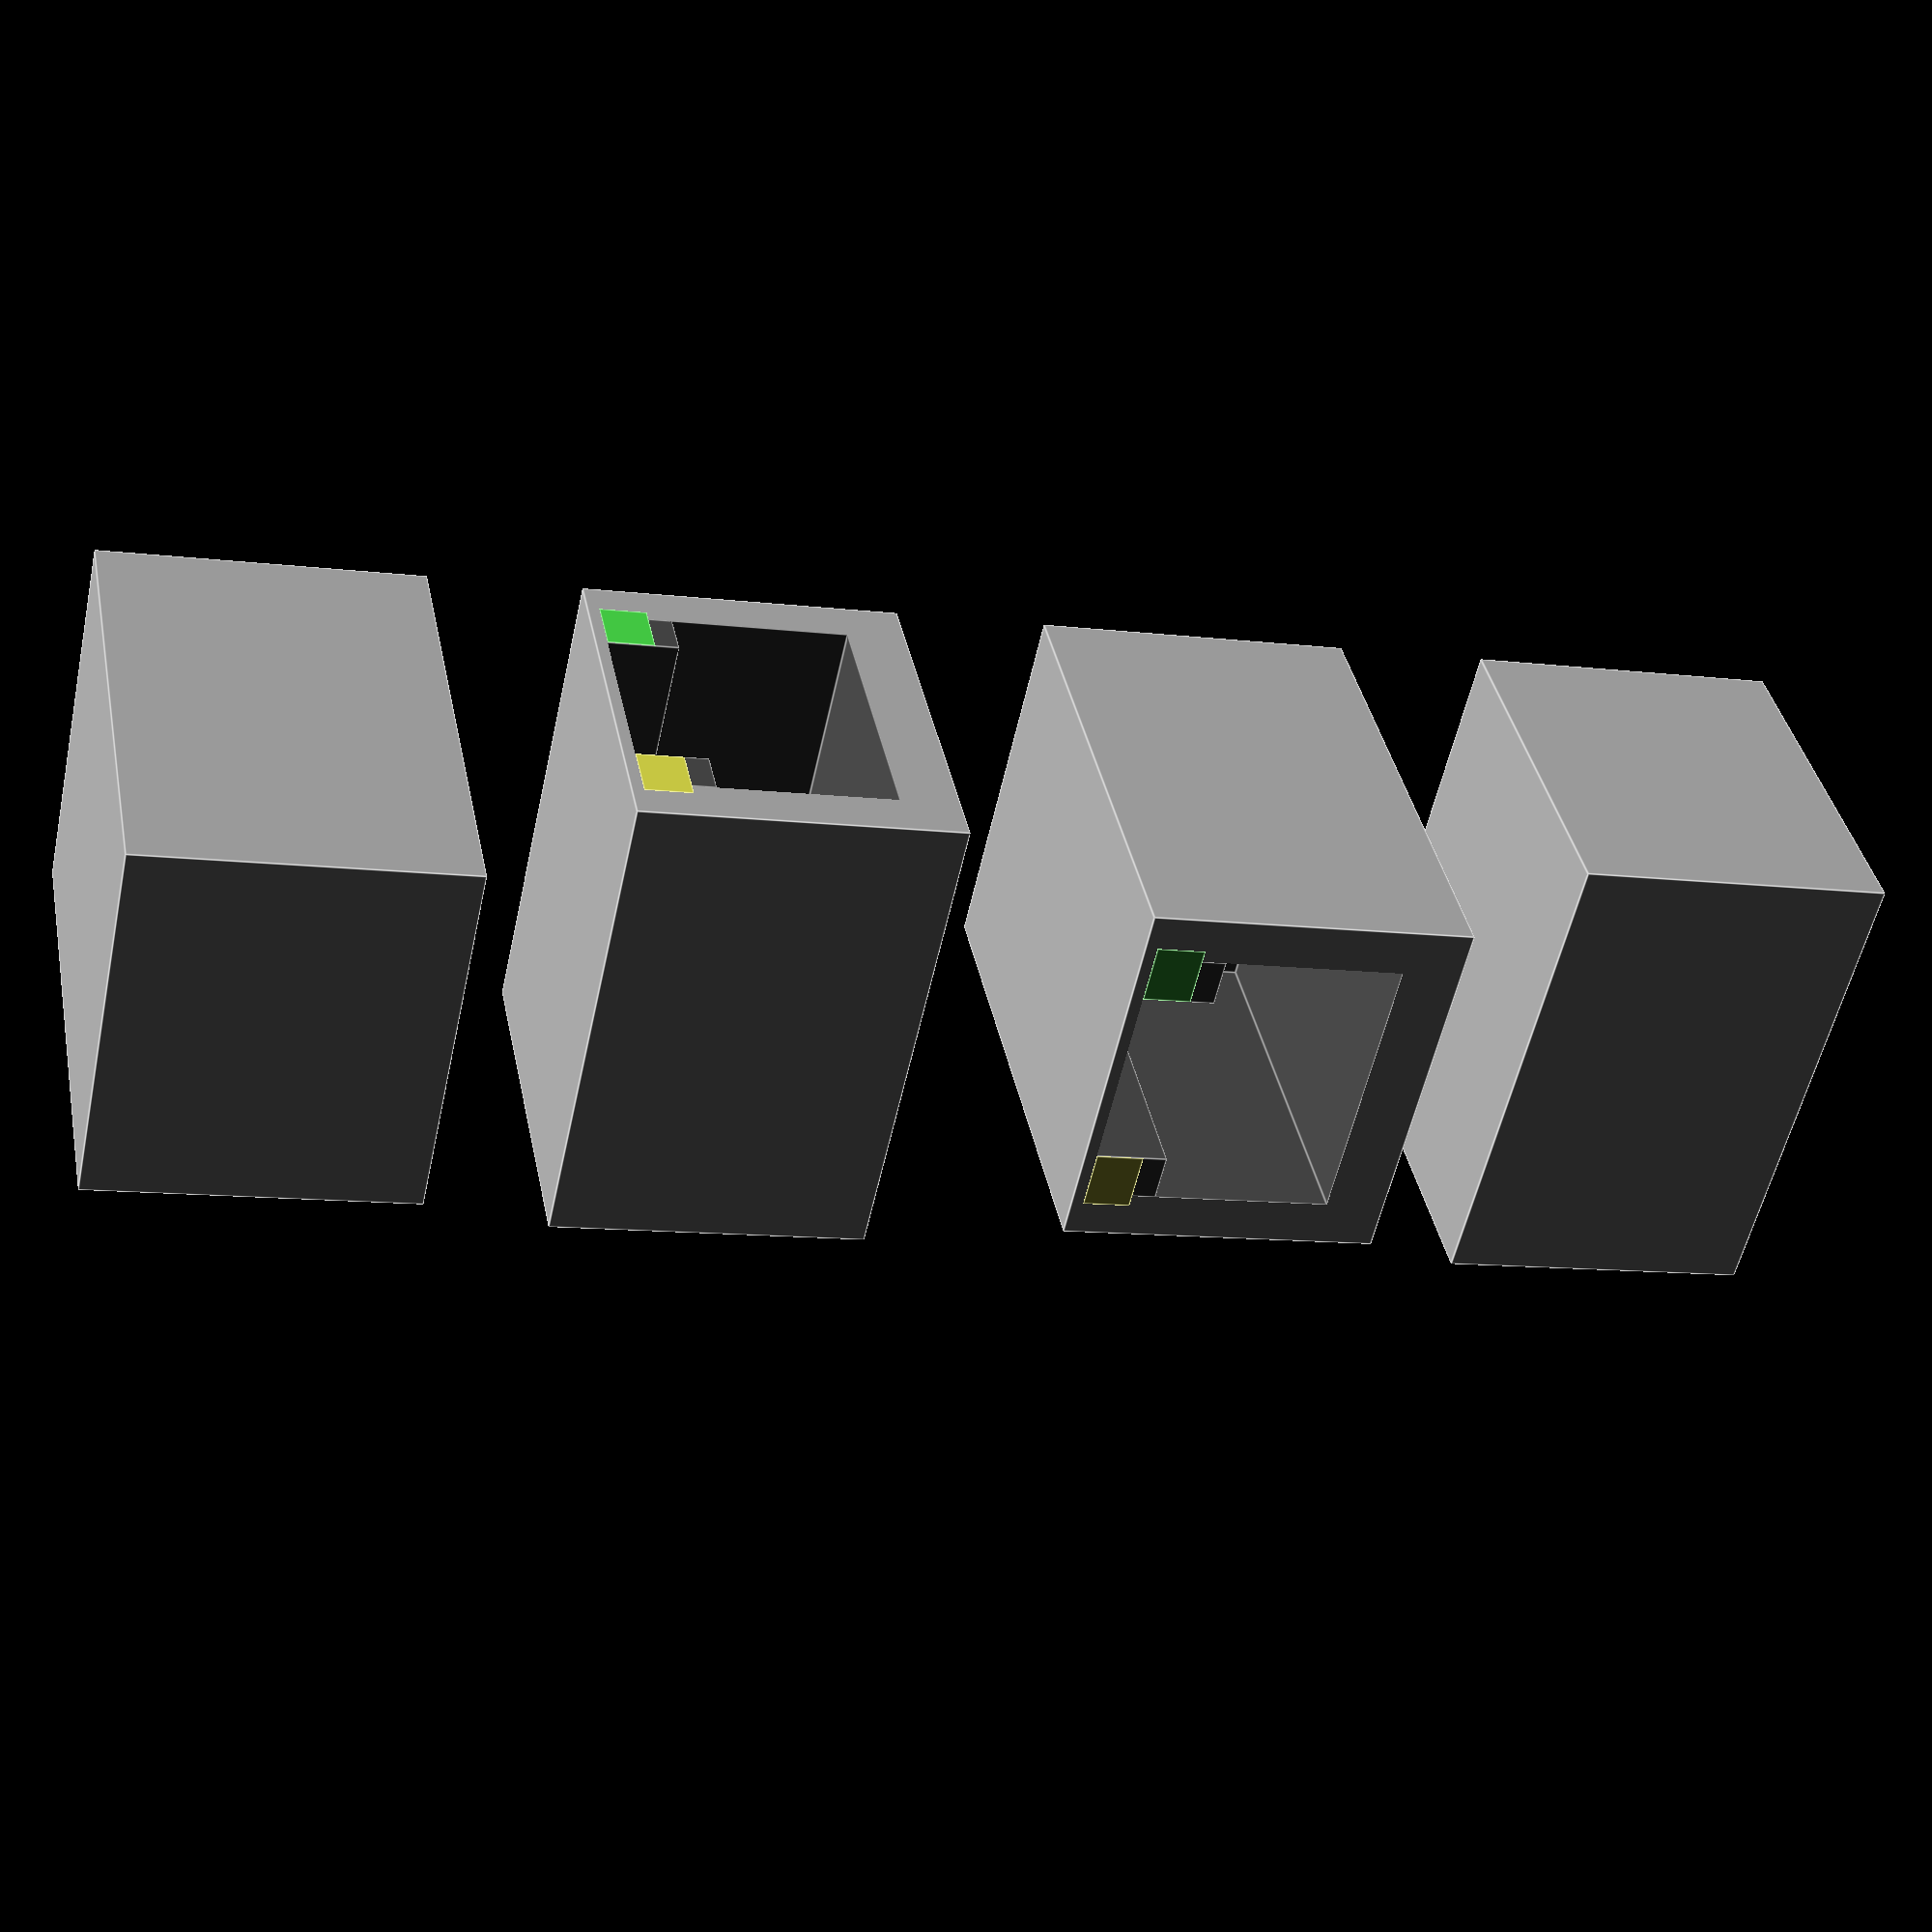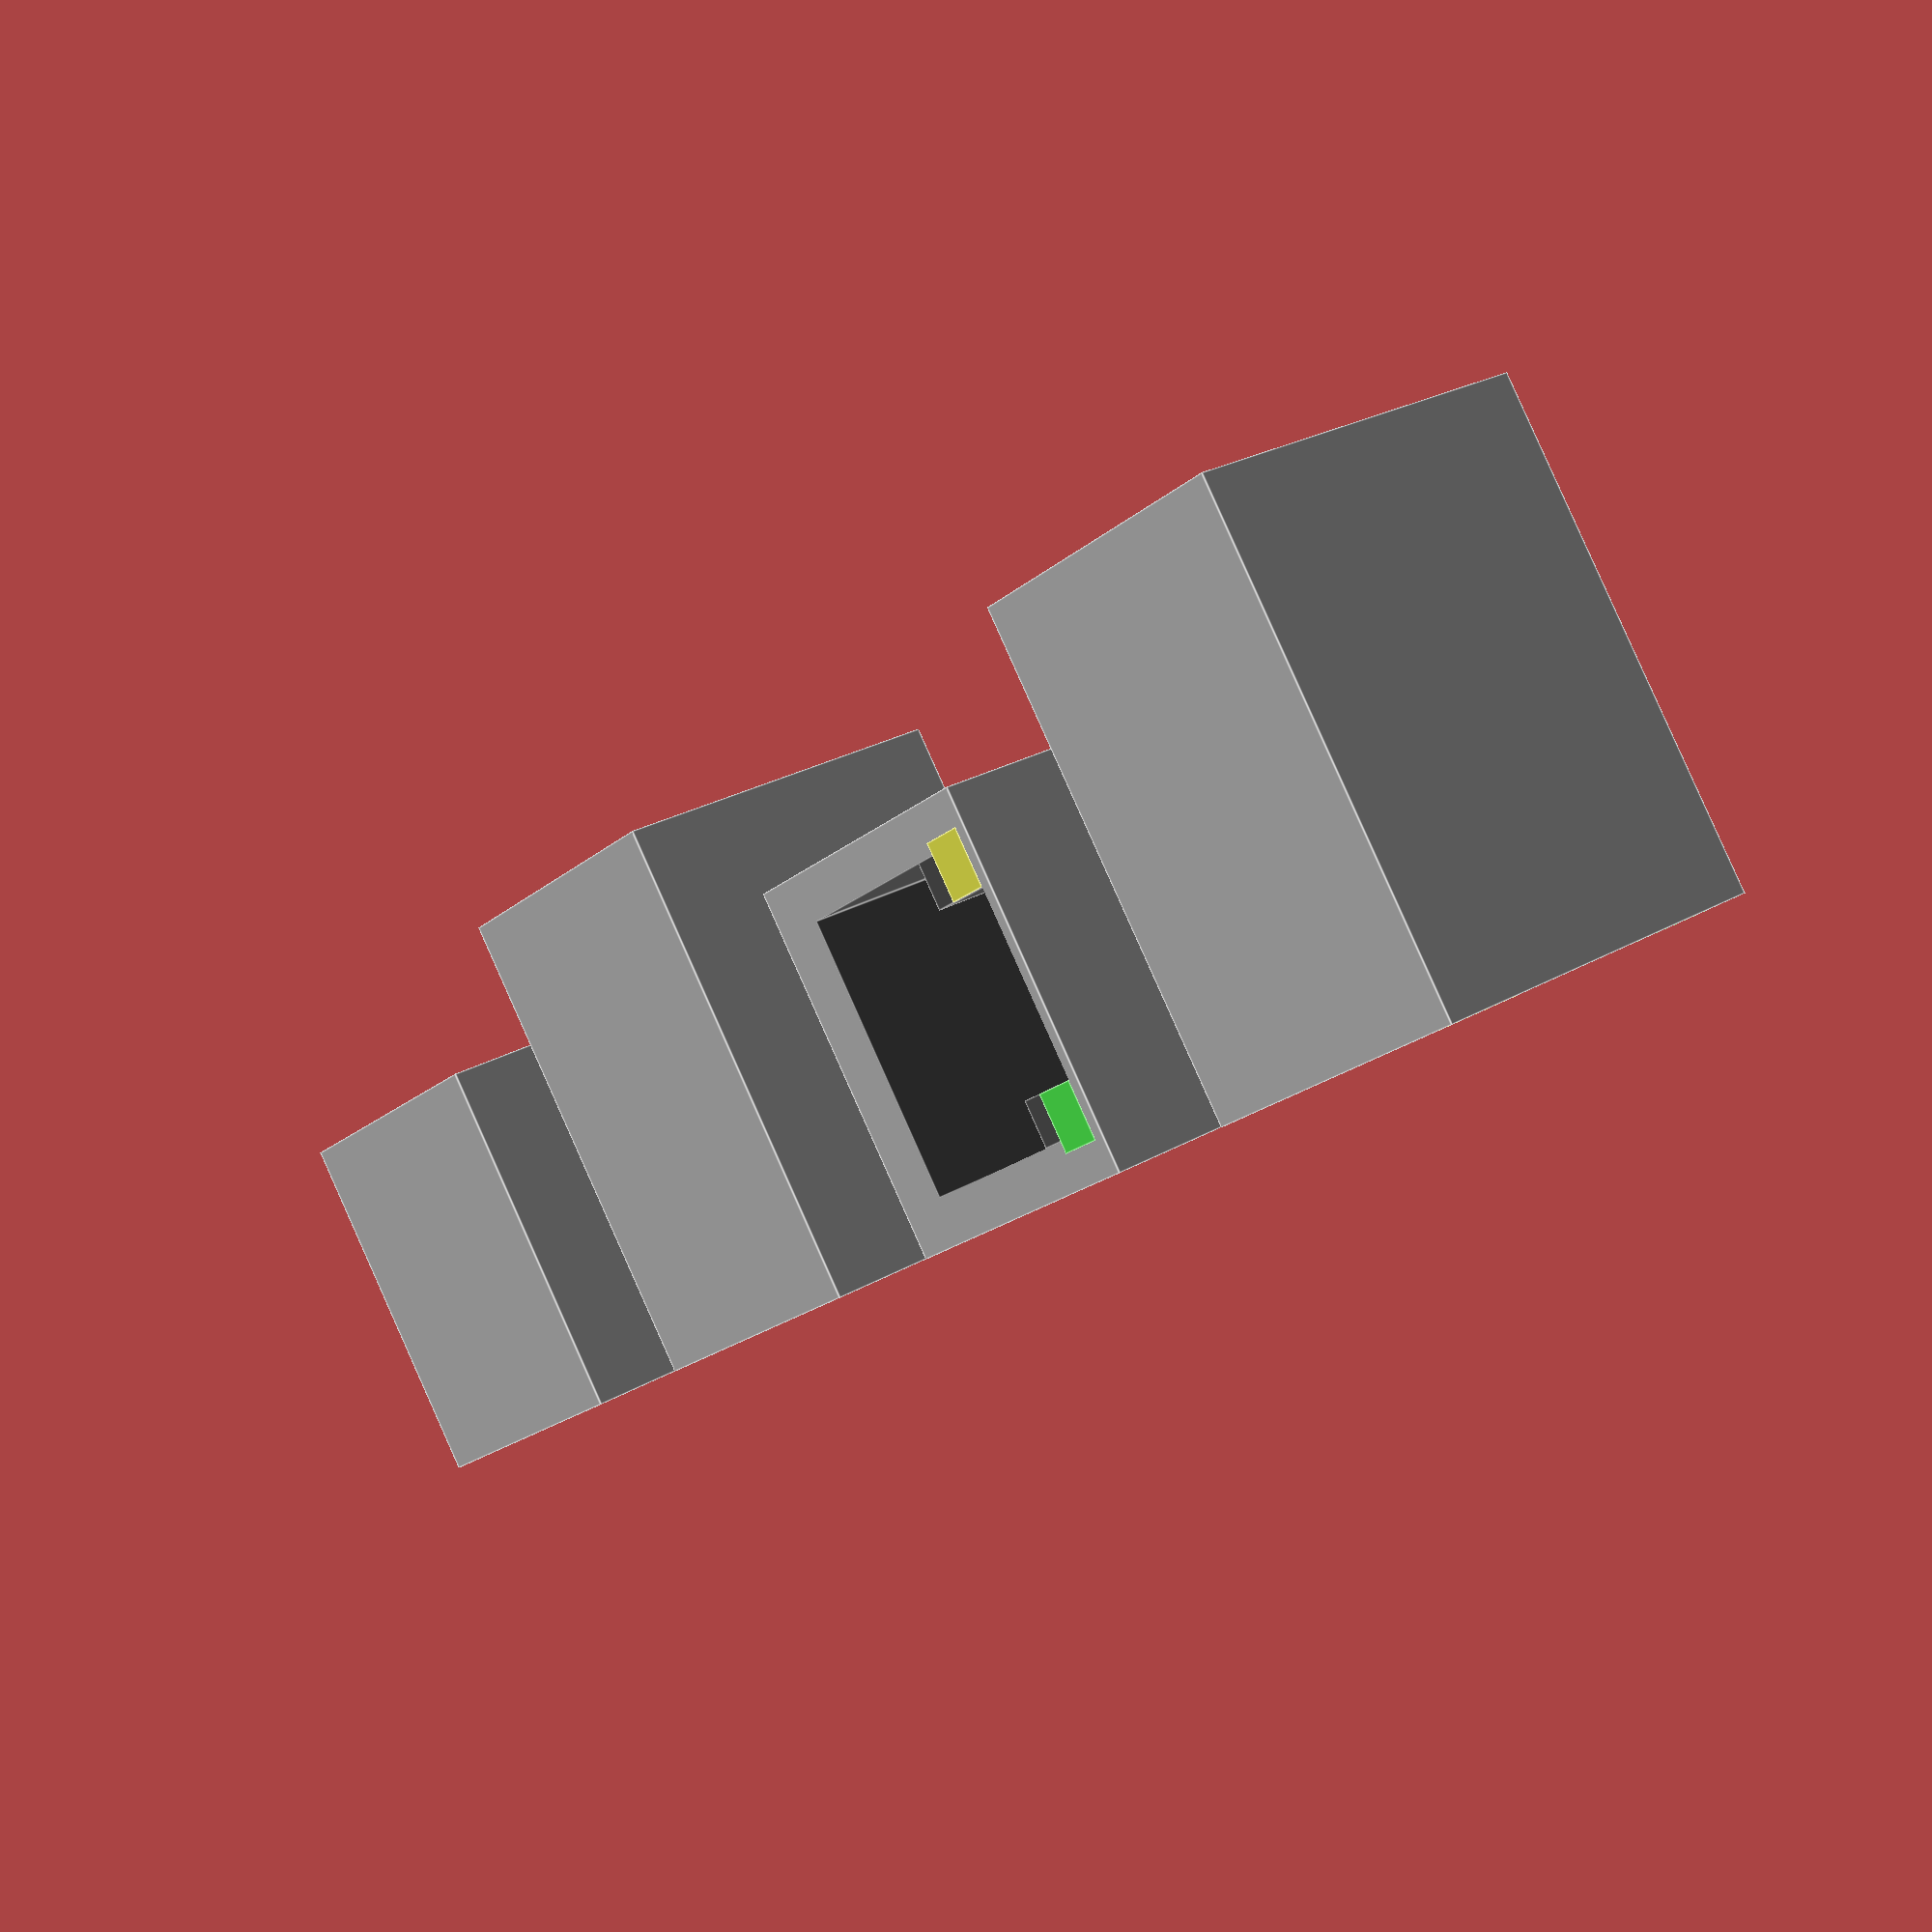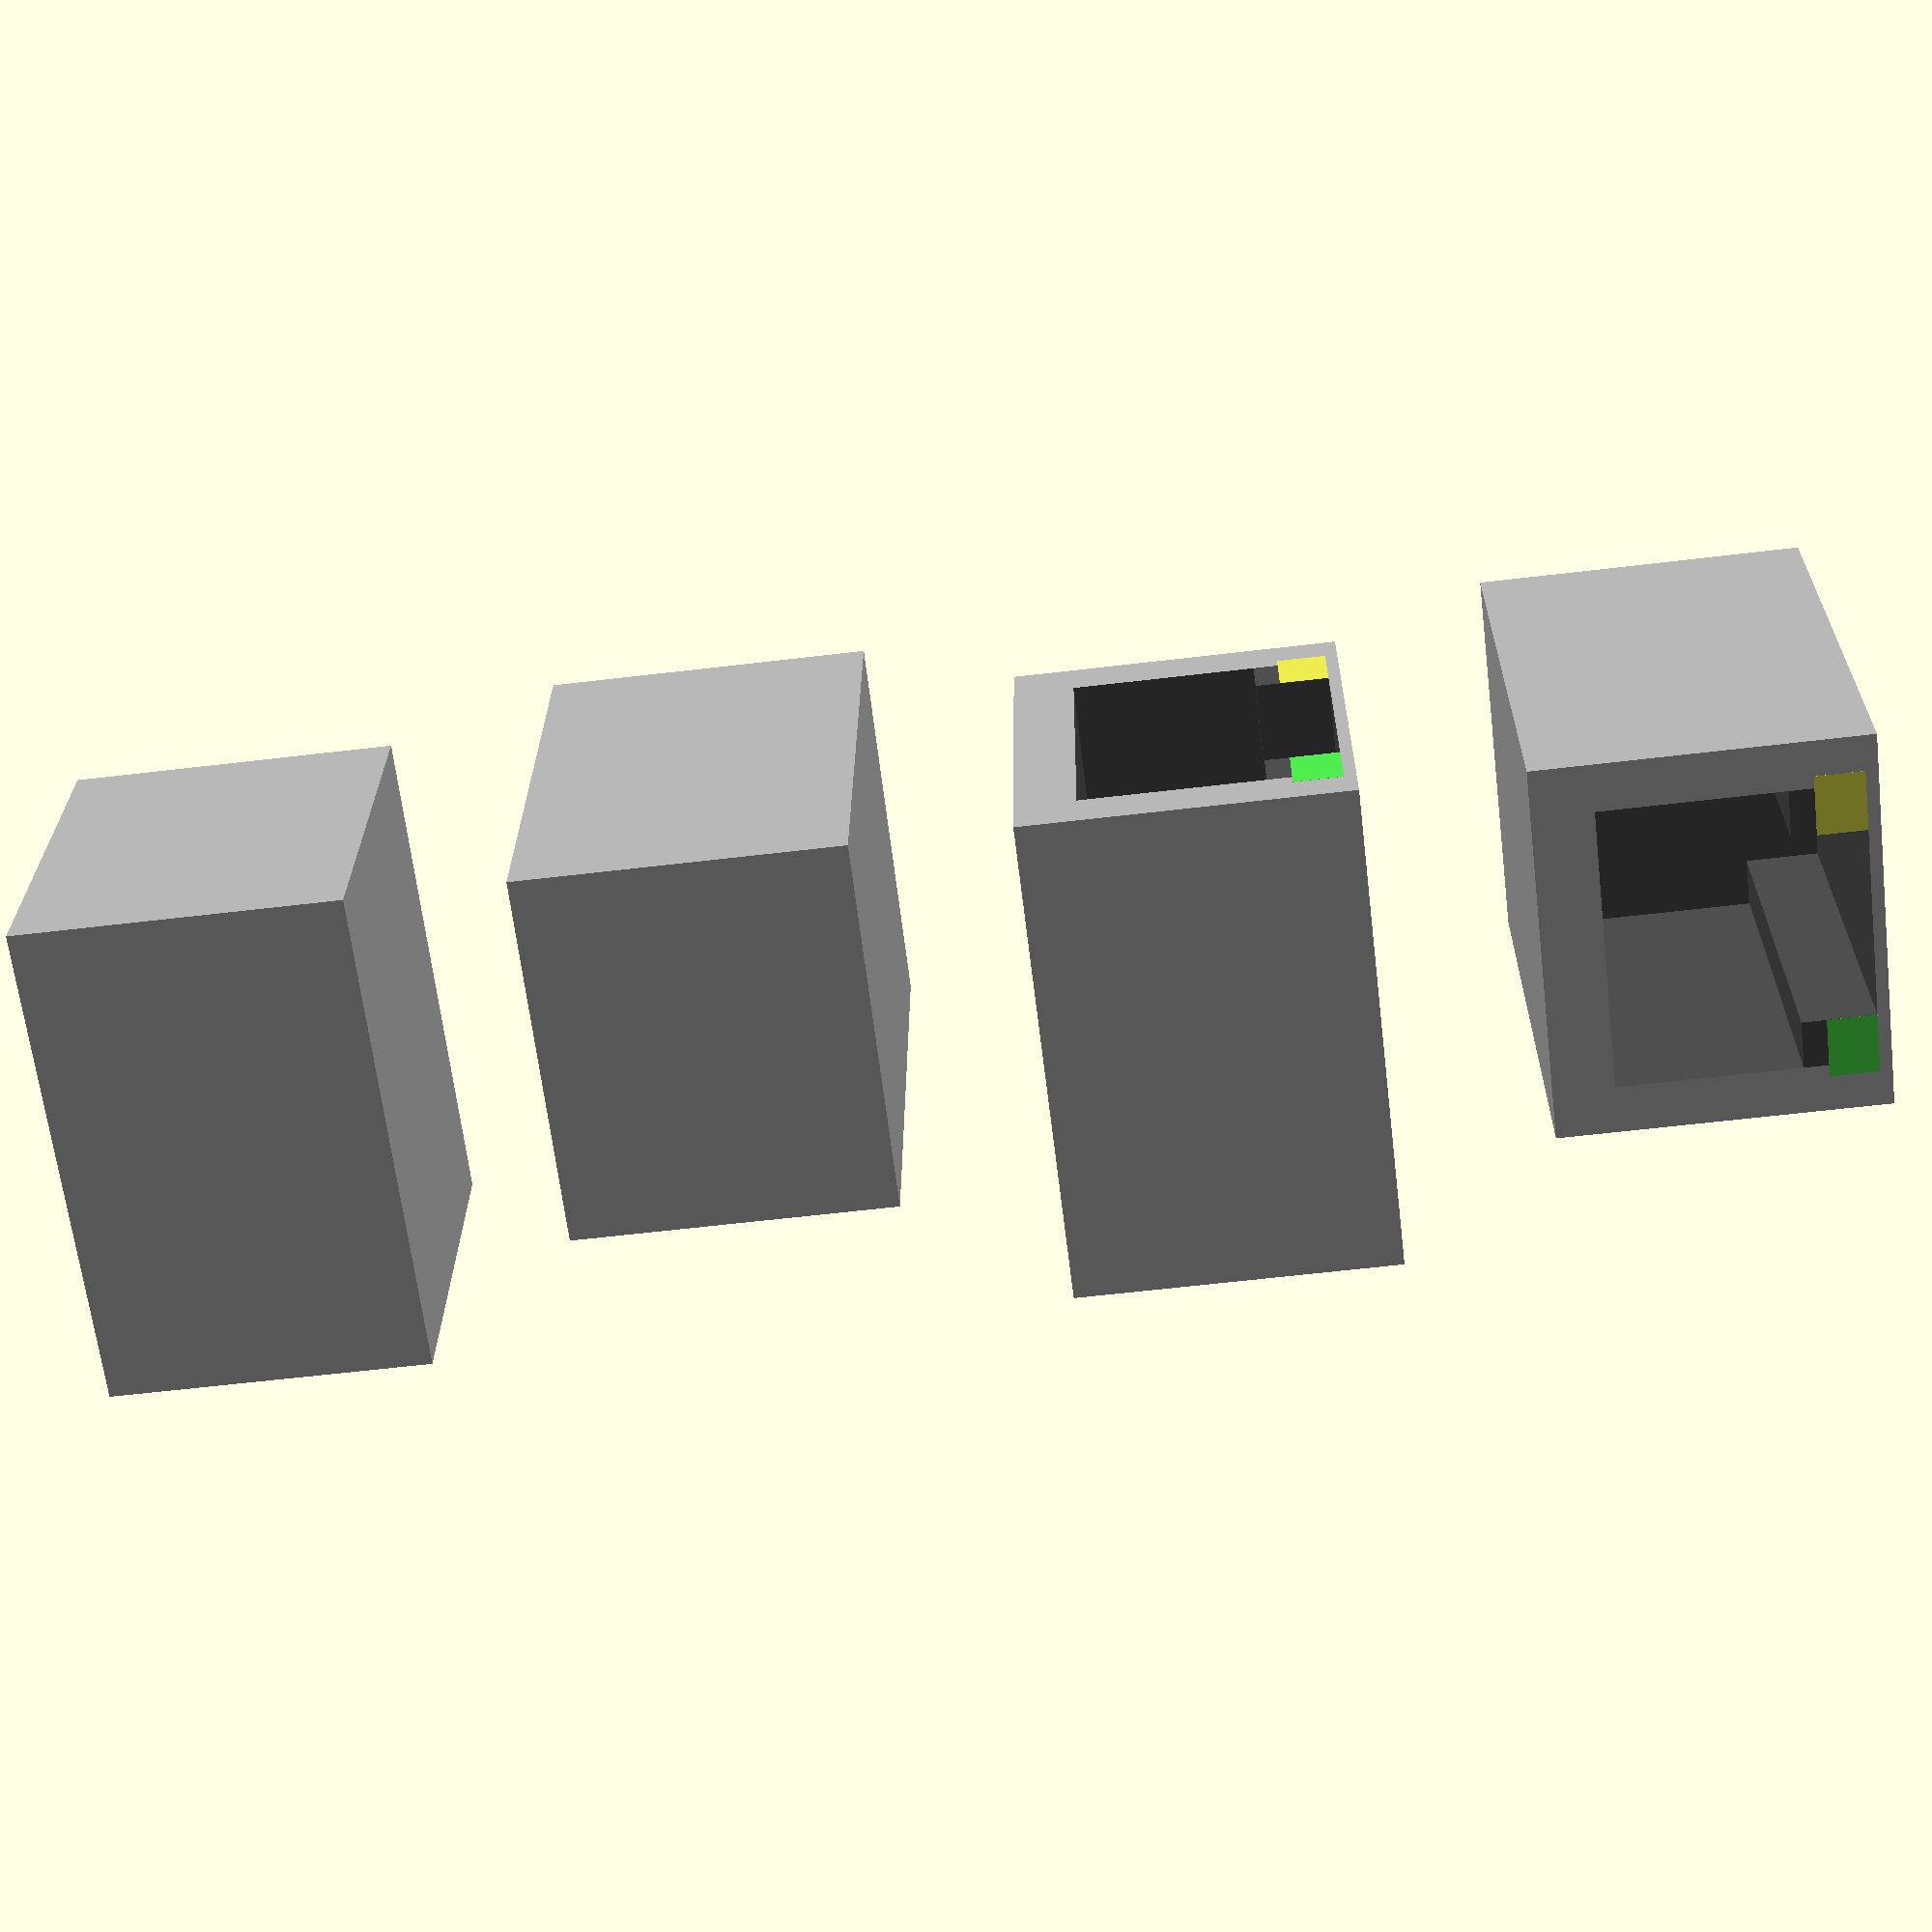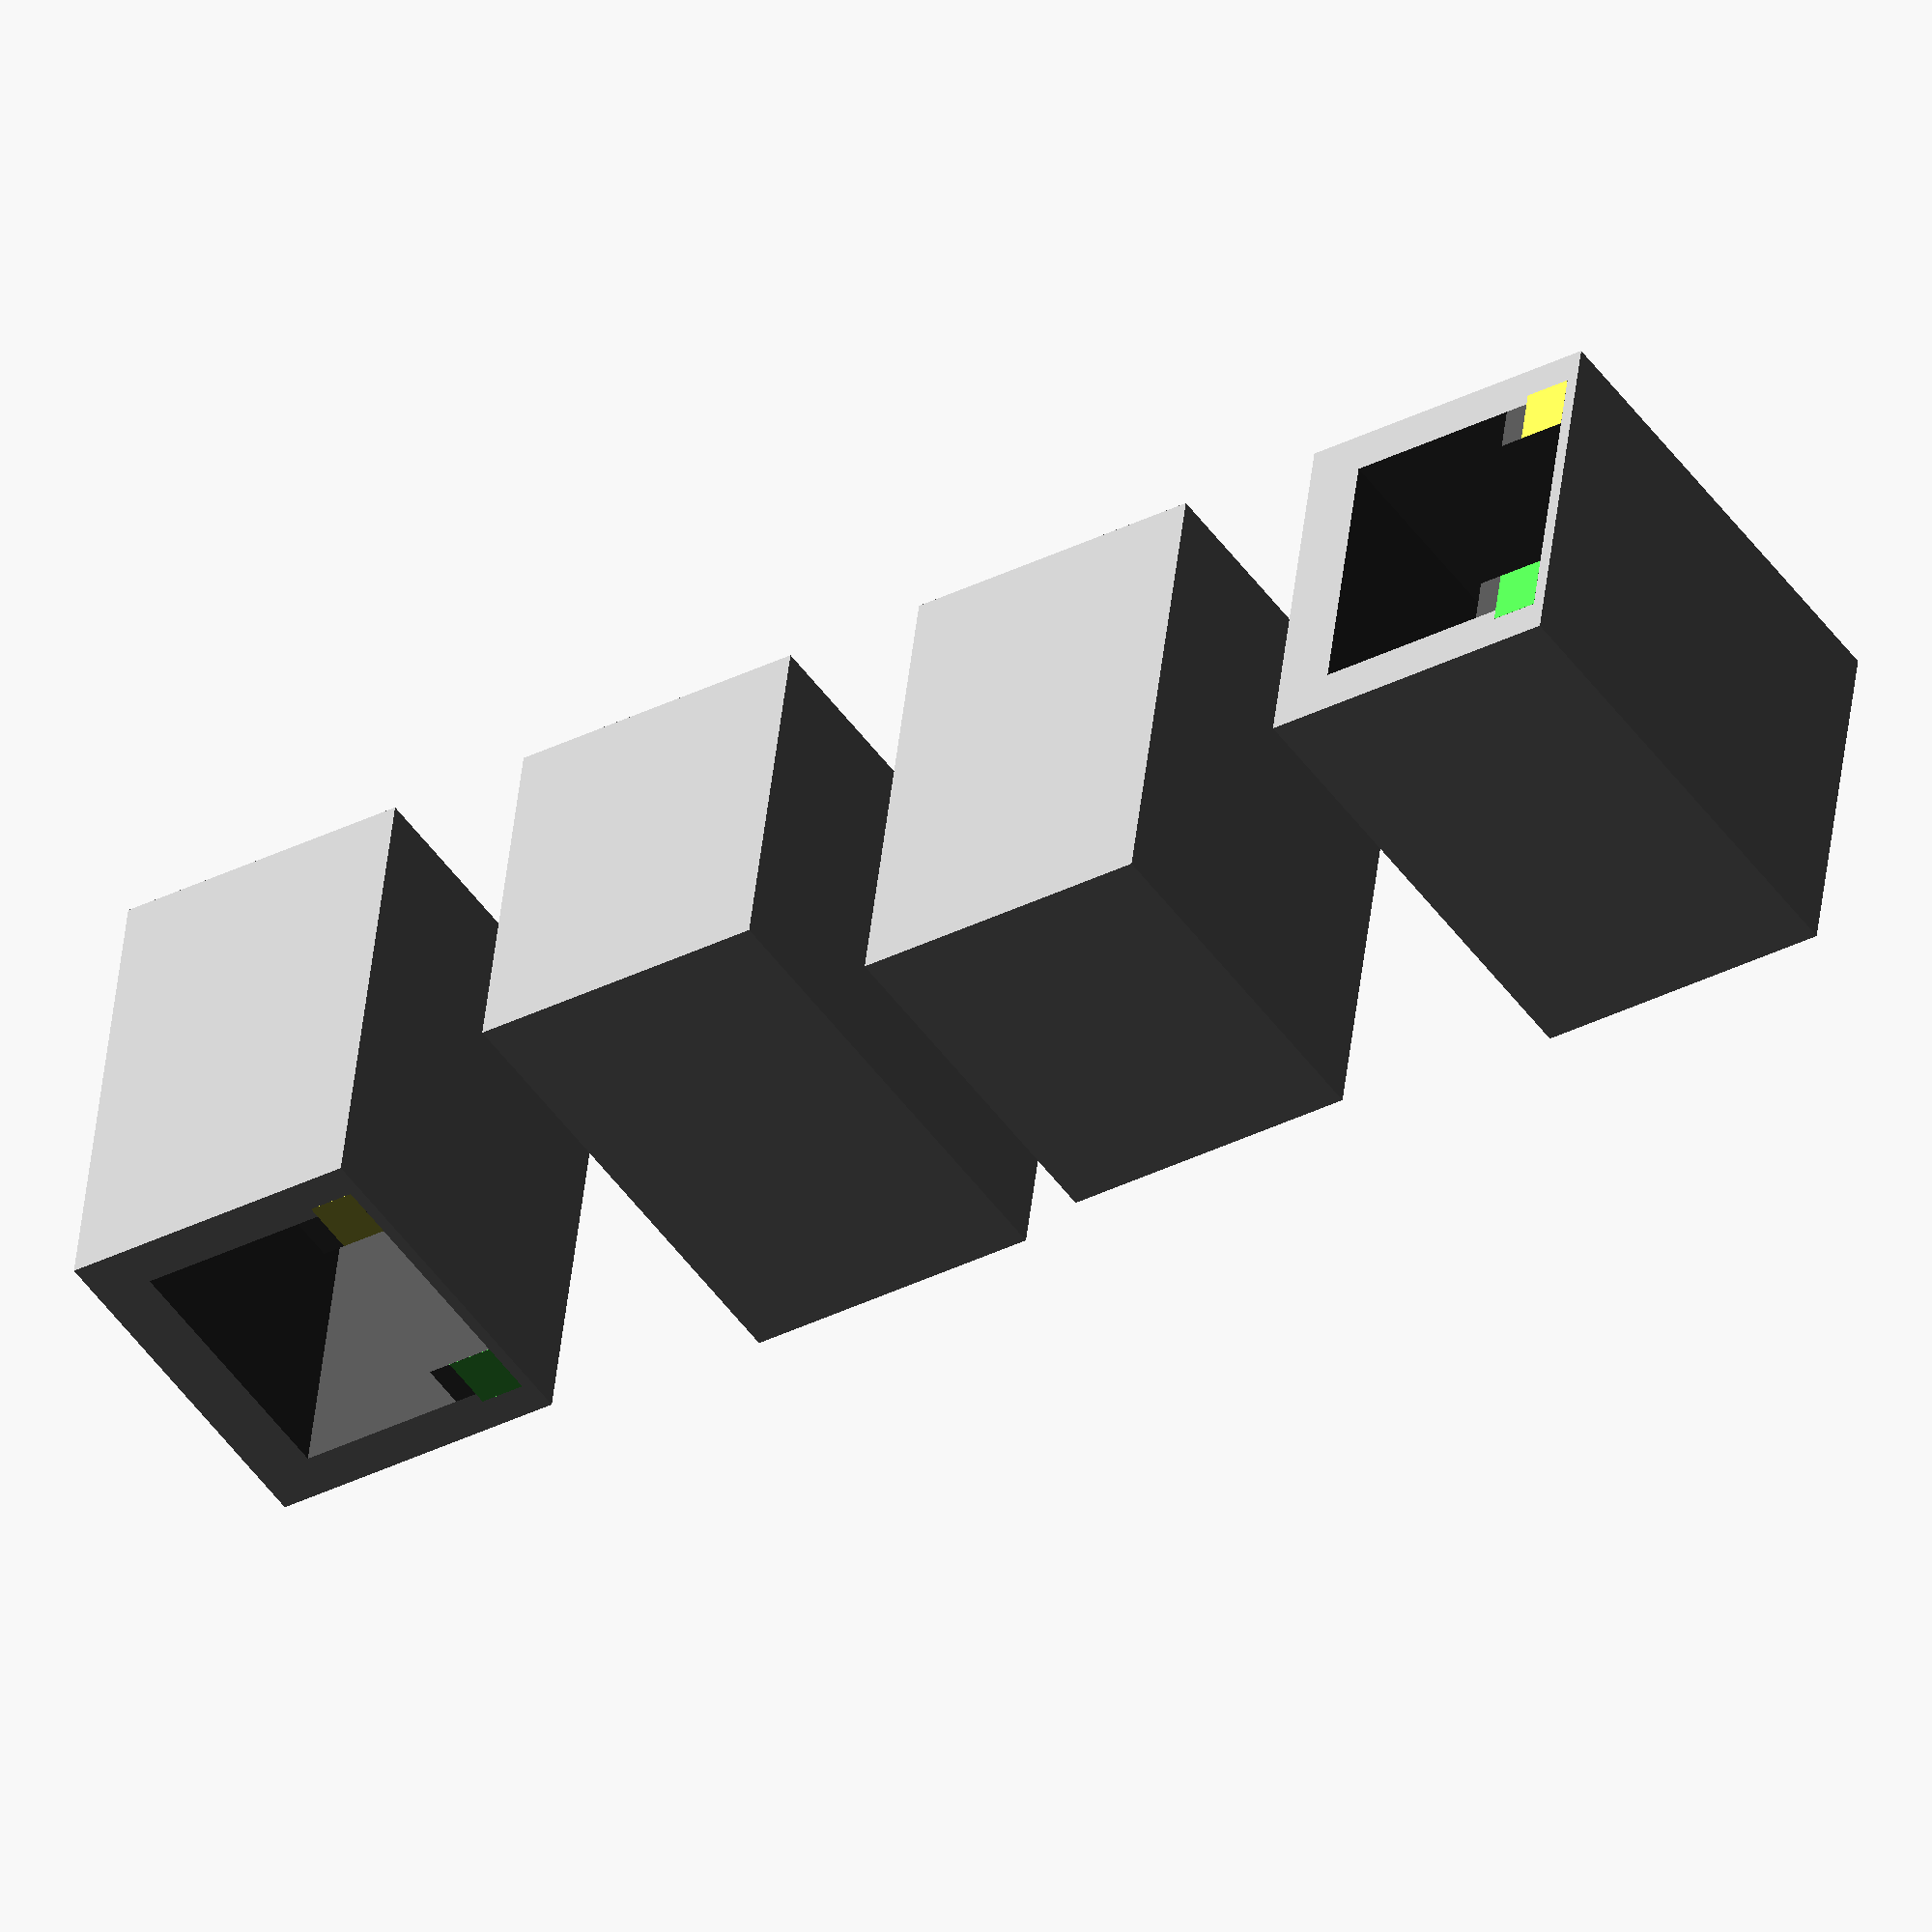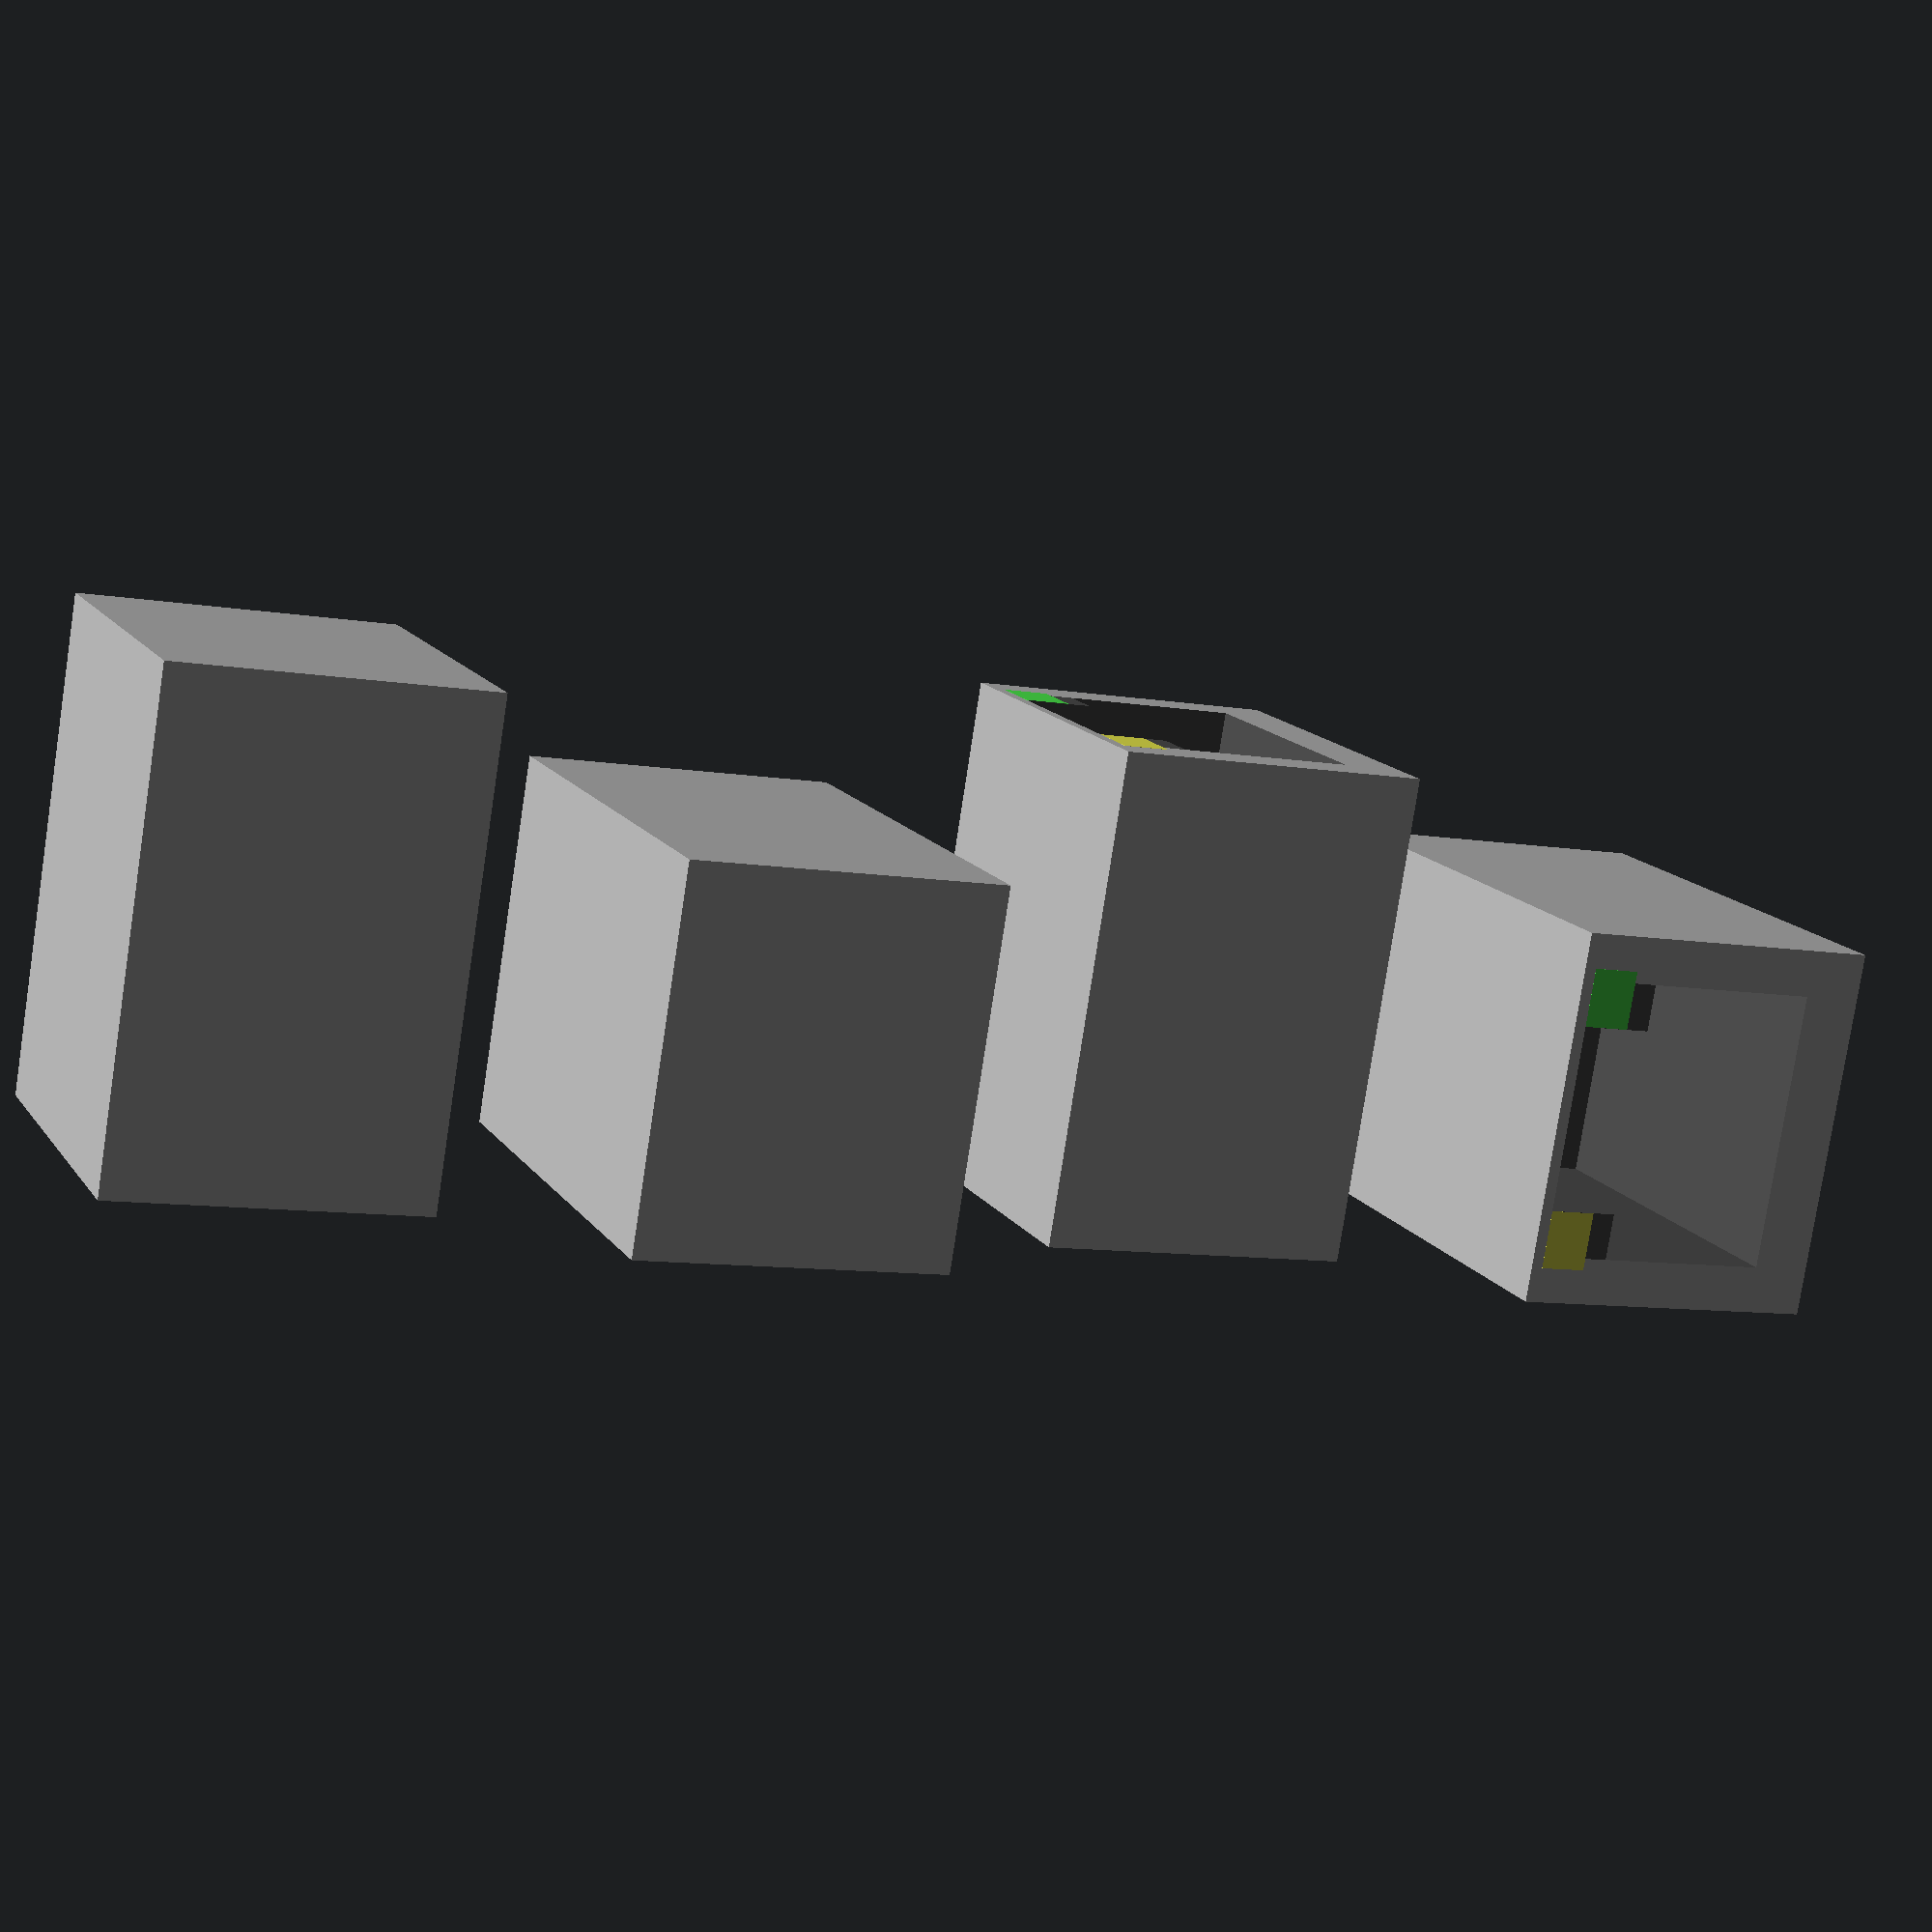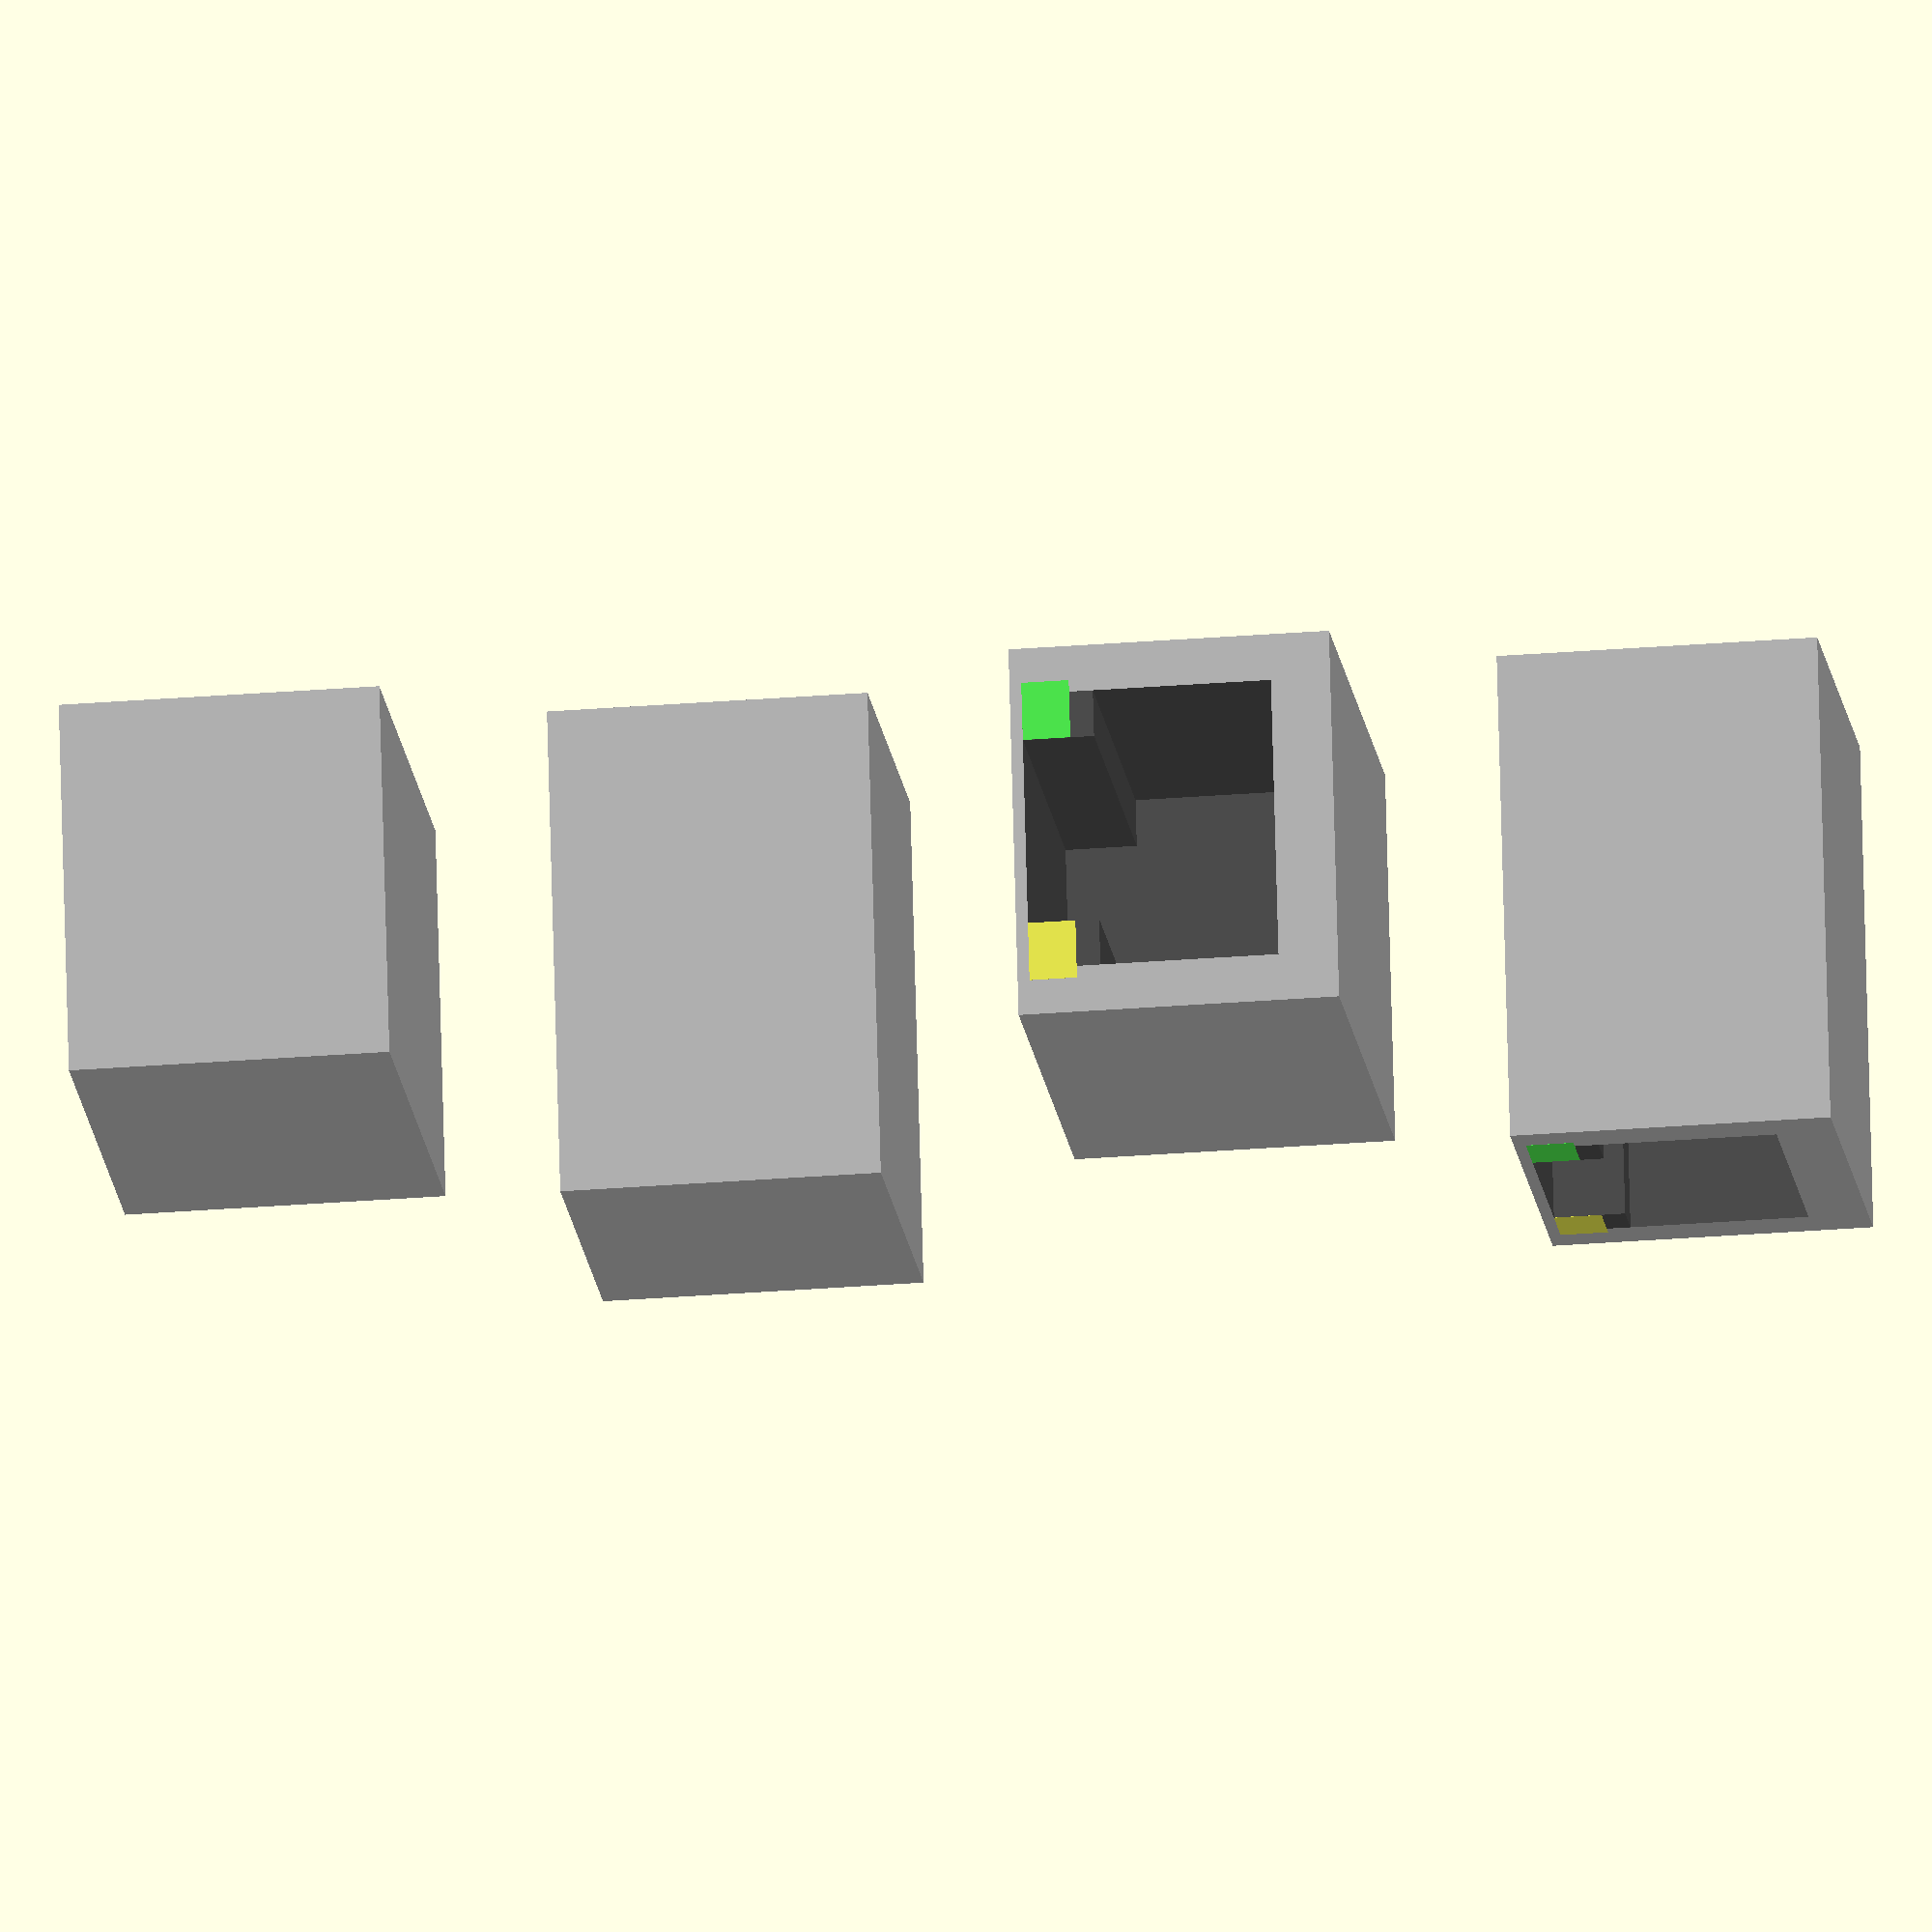
<openscad>
// Copyright (c) 2017 Clément Bœsch <u pkh.me>
//
// Permission to use, copy, modify, and distribute this software for any
// purpose with or without fee is hereby granted, provided that the above
// copyright notice and this permission notice appear in all copies.
//
// THE SOFTWARE IS PROVIDED "AS IS" AND THE AUTHOR DISCLAIMS ALL WARRANTIES
// WITH REGARD TO THIS SOFTWARE INCLUDING ALL IMPLIED WARRANTIES OF
// MERCHANTABILITY AND FITNESS. IN NO EVENT SHALL THE AUTHOR BE LIABLE FOR
// ANY SPECIAL, DIRECT, INDIRECT, OR CONSEQUENTIAL DAMAGES OR ANY DAMAGES
// WHATSOEVER RESULTING FROM LOSS OF USE, DATA OR PROFITS, WHETHER IN AN
// ACTION OF CONTRACT, NEGLIGENCE OR OTHER TORTIOUS ACTION, ARISING OUT OF
// OR IN CONNECTION WITH THE USE OR PERFORMANCE OF THIS SOFTWARE.

$fn = 30;

_delta = 0.005;
_c_metal = [.7, .7, .7];
_c_black = [.3, .3, .3];

module _set_flipped(dim, flipped) {
    if (flipped) {
        translate([0, dim[1], dim[2]])
            rotate([180, 0, 0])
                children();
    } else {
        children();
    }
}

module _set_direction(dim, direction) {
    if (direction == "N")
        translate([0, dim[0], 0])
            rotate([0, 0, -90])
                children();
    else if (direction == "S")
        translate([dim[1], 0, 0])
            rotate([0, 0, 90])
                children();
    else if (direction == "E")
        translate([dim[0], dim[1], 0])
            rotate([0, 0, 180])
                children();
    else if (direction == "W")
        children();
}

module _set_orient(dim, direction, flipped) {
    //%cube(dim);
    _set_direction(dim, direction)
        _set_flipped(dim, flipped)
            children();
}

module set_obj(pos=[0,0,0], dim=[0,0,0], direction="W", flipped=false) {
    translate(pos)
        _set_orient(dim, direction, flipped)
            children();
}

module _ethernet(dim, swap_led) {
    l = dim[0];
    w = dim[1];
    h = dim[2];

    c_green  = [.3, .9, .3];
    c_yellow = [.9, .9, .3];
    c1 = swap_led ? c_yellow : c_green;
    c2 = swap_led ? c_green  : c_yellow;

    difference() {
        color(_c_metal)
            cube(dim);
        translate([-_delta, 2, 0.5])
            color(_c_black)
                cube([l-5, w-4, h-3]);
    }

    color(_c_black)
        for (y = [2, w-4])
            translate([0, y, 0.5])
                cube([l-1, 2, 3]);

    color(c1)
        translate([-_delta, w-4+_delta, .5])
            cube([1, 2.5, 2]);

    color(c2)
        translate([-_delta, 1.5-_delta, .5])
            cube([1, 2.5, 2]);
}

module _usb(dim, n=1, clr="white") {
    pin_l = .6;
    l = dim[0] - pin_l;
    w = dim[1] - pin_l*2;
    h = dim[2] - pin_l*2;

    t = 0.25;
    p = 0.75;
    z = pin_l * sqrt(2);

    translate([pin_l, pin_l, pin_l]) {
        color(_c_metal) {
            difference() {
                cube([l, w, h]);
                translate([-_delta, t, t])
                    cube([l-t+_delta, w-t*2, h-t*2]);
            }
            translate([0,   p, h-t]) rotate(a= 45, v=[0,1,0]) translate([-z,  0,  0]) cube([z, w - 2*p,       t]);
            translate([0,   p,   t]) rotate(a=-45, v=[0,1,0]) translate([-z,  0, -t]) cube([z, w - 2*p,       t]);
            translate([0,   t,   p]) rotate(a= 45, v=[0,0,1]) translate([-z, -t,  0]) cube([z,       t, h - 2*p]);
            translate([0, w-t,   p]) rotate(a=-45, v=[0,0,1]) translate([-z,  0,  0]) cube([z,       t, h - 2*p]);
        }
        color(clr)
            for (y = [0:n-1])
                translate([0, 1, h-(3.5+9*y)]) // XXX: random shit
                    cube([l-t, w-2, 2]);
    }
    color(_c_metal)
        translate([pin_l+l-l/3, pin_l])
            cube([l/3, w, pin_l]);
}

module _usbx2(dim) {
    _usb(dim, n=2, clr=_c_black);

    // separator (XXX: random shit)
    pin_l = .6;
    t = 0.25;
    l = dim[0] - pin_l - t;
    w = dim[1] - pin_l*2 - t*2;
    color(_c_metal)
        translate([0, (dim[1]-w)/2, (dim[2]-3.5)/2])
            cube([l, w, 3.5]);
}

module _pins_pos(dim, n, m, pins_dist) { // centered position for the pins
    l = dim[0];
    w = dim[1];
    pl = (n - 1) * pins_dist;
    pw = (m - 1) * pins_dist;
    if (l <= pl) echo("WARN: female header length looks too small");
    if (w <= pw) echo("WARN: female header width looks too small");
    translate([(l-pl)/2, (w-pw)/2])
        for (y = [0:m-1])
            for (x = [0:n-1])
                translate([x * pins_dist, y * pins_dist])
                    children();
}

module _female_header(dim, n, m, pins_sz, pins_dist) {
    h = dim[2];
    color(_c_black) {
        difference() {
            cube(dim);
            translate([0, 0, _delta])
                linear_extrude(height=h-.25)
                    _pins_pos(dim, n, m, pins_dist)
                        square(pins_sz, center=true);
            translate([0, 0, h-.25])
                _pins_pos(dim, n, m, pins_dist)
                    rotate(45)
                        cylinder(d1=pins_sz*sqrt(2), d2=1.25+pins_sz, h=.25+_delta, $fn=4);
        }
    }
}

module _pins_slot(n, u) {
    x = u/4;
    z = u/2;
    h = u*n;
    slot_polygons = [
        [-z/2, h/2], [ z/2, h/2], [ u/2, h/2-x], [ u/2,-h/2+x],
        [ z/2,-h/2], [-z/2,-h/2], [-u/2,-h/2+x], [-u/2, h/2-x],
    ];
    polygon(slot_polygons);
}

module _pin_header(dim, n, m, pins_sz, pins_dist) {
    l = dim[0];
    w = dim[1];
    h = dim[2];
    color(_c_metal)
        linear_extrude(height=h)
            _pins_pos(dim, n, m, pins_dist)
                square(pins_sz, center=true);
    pl = (n - 1) * pins_dist;
    color(_c_black)
        linear_extrude(height=h/4)
            translate([(l-pl)/2, w/2])
                for (x = [0:n-1])
                    translate([x * pins_dist, 0])
                        _pins_slot(m, pins_dist);
}

_default_ethernet_dim = [21, 16, 13.5];
_default_usb_dim      = [14, 14.5, 8];
_default_usbx2_dim    = [17.5, 14.5, 16];
_default_hdmi_dim     = [11.5, 15, 6];
_default_microusb_dim = [6, 8, 3];
_default_jack_dim     = [12+2, 6.5, 5];
_default_serialcon_dim= [2.5, 22, 5.5];

module _hdmi(dim) {
    l = dim[0];
    w = dim[1];
    h = dim[2];
    lowest = h - 5.25;
    hdmi_polygon_pos = [[0, h], [w, h], [w, h-3.25],
                        [w-2, lowest], [2, lowest], [0, h-3.25]];
    color(_c_metal) {
        translate([7, 0, 0])
            cube([l-7, w, h]);
        rotate([90, 0, 90]) {
            linear_extrude(height=7) {
                difference() {
                    polygon(hdmi_polygon_pos);
                    offset(r=-.5)
                        polygon(hdmi_polygon_pos);
                }
            }
        }
    }
    color(_c_black)
        translate([2, 2, 3])
            cube([7, w-2*2, 1]);
}

module _microusb(dim) {
    l = dim[0];
    w = dim[1];
    h = dim[2];
    microusb_polygon_pos = [[1, h], [w-1, h], [w, h-1],
                            [w-2, 0], [2, 0], [0, h-1]];
    color(_c_metal) {
        translate([l-1, 0])
            cube([1, w, h]);
        rotate([90, 0, 90]) {
            linear_extrude(height=l-1) {
                difference() {
                    polygon(microusb_polygon_pos);
                    offset(r=-.5)
                        polygon(microusb_polygon_pos);
                }
            }
        }
    }
    color(_c_black)
        translate([1.5, (w-4)/2, h-1.5])
            cube([l-2.5, 4, .5]);
}

module _jack(dim) {
    l = dim[0];
    w = dim[1];
    h = dim[2];

    lcyl = 2;
    color(_c_black) {
        difference() {
            union() {
                translate([lcyl, 0, 0])
                    cube([l-lcyl, w, h]);
                translate([0, w/2, h/2])
                    rotate([90, 0, 90])
                        cylinder(d=h, h=lcyl);
            }
            translate([-_delta/2, w/2, h/2])
                rotate([90, 0, 90])
                    cylinder(d=3.5, h=l+_delta);
        }
    }
}

module _serialcon(dim) {
    l = dim[0];
    w = dim[1];
    h = dim[2];
    color([.9,.85,.75]) {
        translate([0, 1])
            cube([.5+_delta, w-2, h-1.5]);
        translate([l-.5, 1])
            cube([.5, w-2, h-1.5]);
        translate([_delta, 3, h-1.5])
            cube([0.5, w-3*2, 1.5-_delta]);
    }
    color(_c_black) {
        difference() {
            union() {
                translate([.5, 0.5, 0])
                    cube([l-1, w-1, h-1.5+_delta]);
                translate([0, 0, h-1.5])
                    cube([l, w, 1.5]);
            }
            translate([-_delta, 3, _delta])
                cube([l-1+_delta, w-3*2, h]);
        }
    }
}

module ethernet(dim=_default_ethernet_dim, swap_led=false, direction="W", flipped=false) {
    _set_orient(dim, direction, flipped)
        _ethernet(dim, swap_led);
}

module usb(dim=_default_usb_dim, direction="W", flipped=false) {
    _set_orient(dim, direction, flipped)
        _usb(dim);
}

module usbx2(dim=_default_usbx2_dim, direction="W", flipped=false) {
    _set_orient(dim, direction, flipped)
        _usbx2(dim);
}

module hdmi(dim=_default_hdmi_dim, direction="W", flipped=false) {
    _set_orient(dim, direction, flipped)
        _hdmi(dim);
}

module microusb(dim=_default_microusb_dim, direction="W", flipped=false) {
    _set_orient(dim, direction, flipped)
        _microusb(dim);
}

module jack(dim=_default_jack_dim, direction="W", flipped=false) {
    _set_orient(dim, direction, flipped)
        _jack(dim);
}

module serialcon(dim=_default_serialcon_dim, direction="W", flipped=false) {
    _set_orient(dim, direction, flipped)
        _serialcon(dim);
}

function _dim254(dim, n, m) = [
        dim[0] ? dim[0] : n*2.54,
        dim[1] ? dim[1] : m*2.5,
        dim[2] ? dim[2] : 8.5,
];

function _dim200(dim, n, m) = [
        dim[0] ? dim[0] : n*2,
        dim[1] ? dim[1] : m*2,
        dim[2] ? dim[2] : 4.5,
];

module female_header_pitch254(n, m, dim=[0,0,0], direction="W", flipped=false) {
    dim = _dim254(dim, n, m);
    _set_orient(dim, direction, flipped)
        _female_header(dim, n, m, pins_sz=.64, pins_dist=2.54);
}

module female_header_pitch200(n, m, dim=[0,0,0], direction="W", flipped=false) {
    dim = _dim200(dim, n, m);
    _set_orient(dim, direction, flipped)
        _female_header(dim, n, m, pins_sz=.50, pins_dist=2);
}

module pin_header_pitch254(n, m, dim=[0,0,0], direction="W", flipped=false) {
    dim = _dim254(dim, n, m);
    _set_orient(dim, direction, flipped)
        _pin_header(dim, n, m, pins_sz=.64, pins_dist=2.54);
}

module pin_header_pitch200(n, m, dim=[0,0,0], direction="W", flipped=false) {
    dim = _dim200(dim, n, m);
    _set_orient(dim, direction, flipped)
        _pin_header(dim, n, m, pins_sz=.50, pins_dist=2);
}

module _test_orient(dim, flipped, pad=20) {
    translate([0, 0, 0*pad]) _set_orient(dim, "W", flipped) children();
    translate([0, 0, 1*pad]) _set_orient(dim, "S", flipped) children();
    translate([0, 0, 2*pad]) _set_orient(dim, "E", flipped) children();
    translate([0, 0, 3*pad]) _set_orient(dim, "N", flipped) children();
}

_test_orient(_default_ethernet_dim, flipped=false)    ethernet();
//_test_orient(_default_usb_dim,      flipped=false)    usb();
//_test_orient(_default_usbx2_dim,    flipped=false)    usbx2();
//_test_orient(_default_hdmi_dim,     flipped=false)    hdmi();
//_test_orient(_default_microusb_dim, flipped=false)    microusb();
//_test_orient(_default_jack_dim,     flipped=false)    jack();
//_test_orient(_default_serialcon_dim,flipped=false)    serialcon();

</openscad>
<views>
elev=11.1 azim=132.4 roll=253.3 proj=p view=edges
elev=20.2 azim=299.2 roll=146.8 proj=p view=edges
elev=60.3 azim=265.1 roll=97.0 proj=p view=solid
elev=34.5 azim=168.9 roll=124.2 proj=o view=wireframe
elev=9.7 azim=247.9 roll=246.3 proj=p view=solid
elev=30.3 azim=166.6 roll=276.6 proj=o view=solid
</views>
